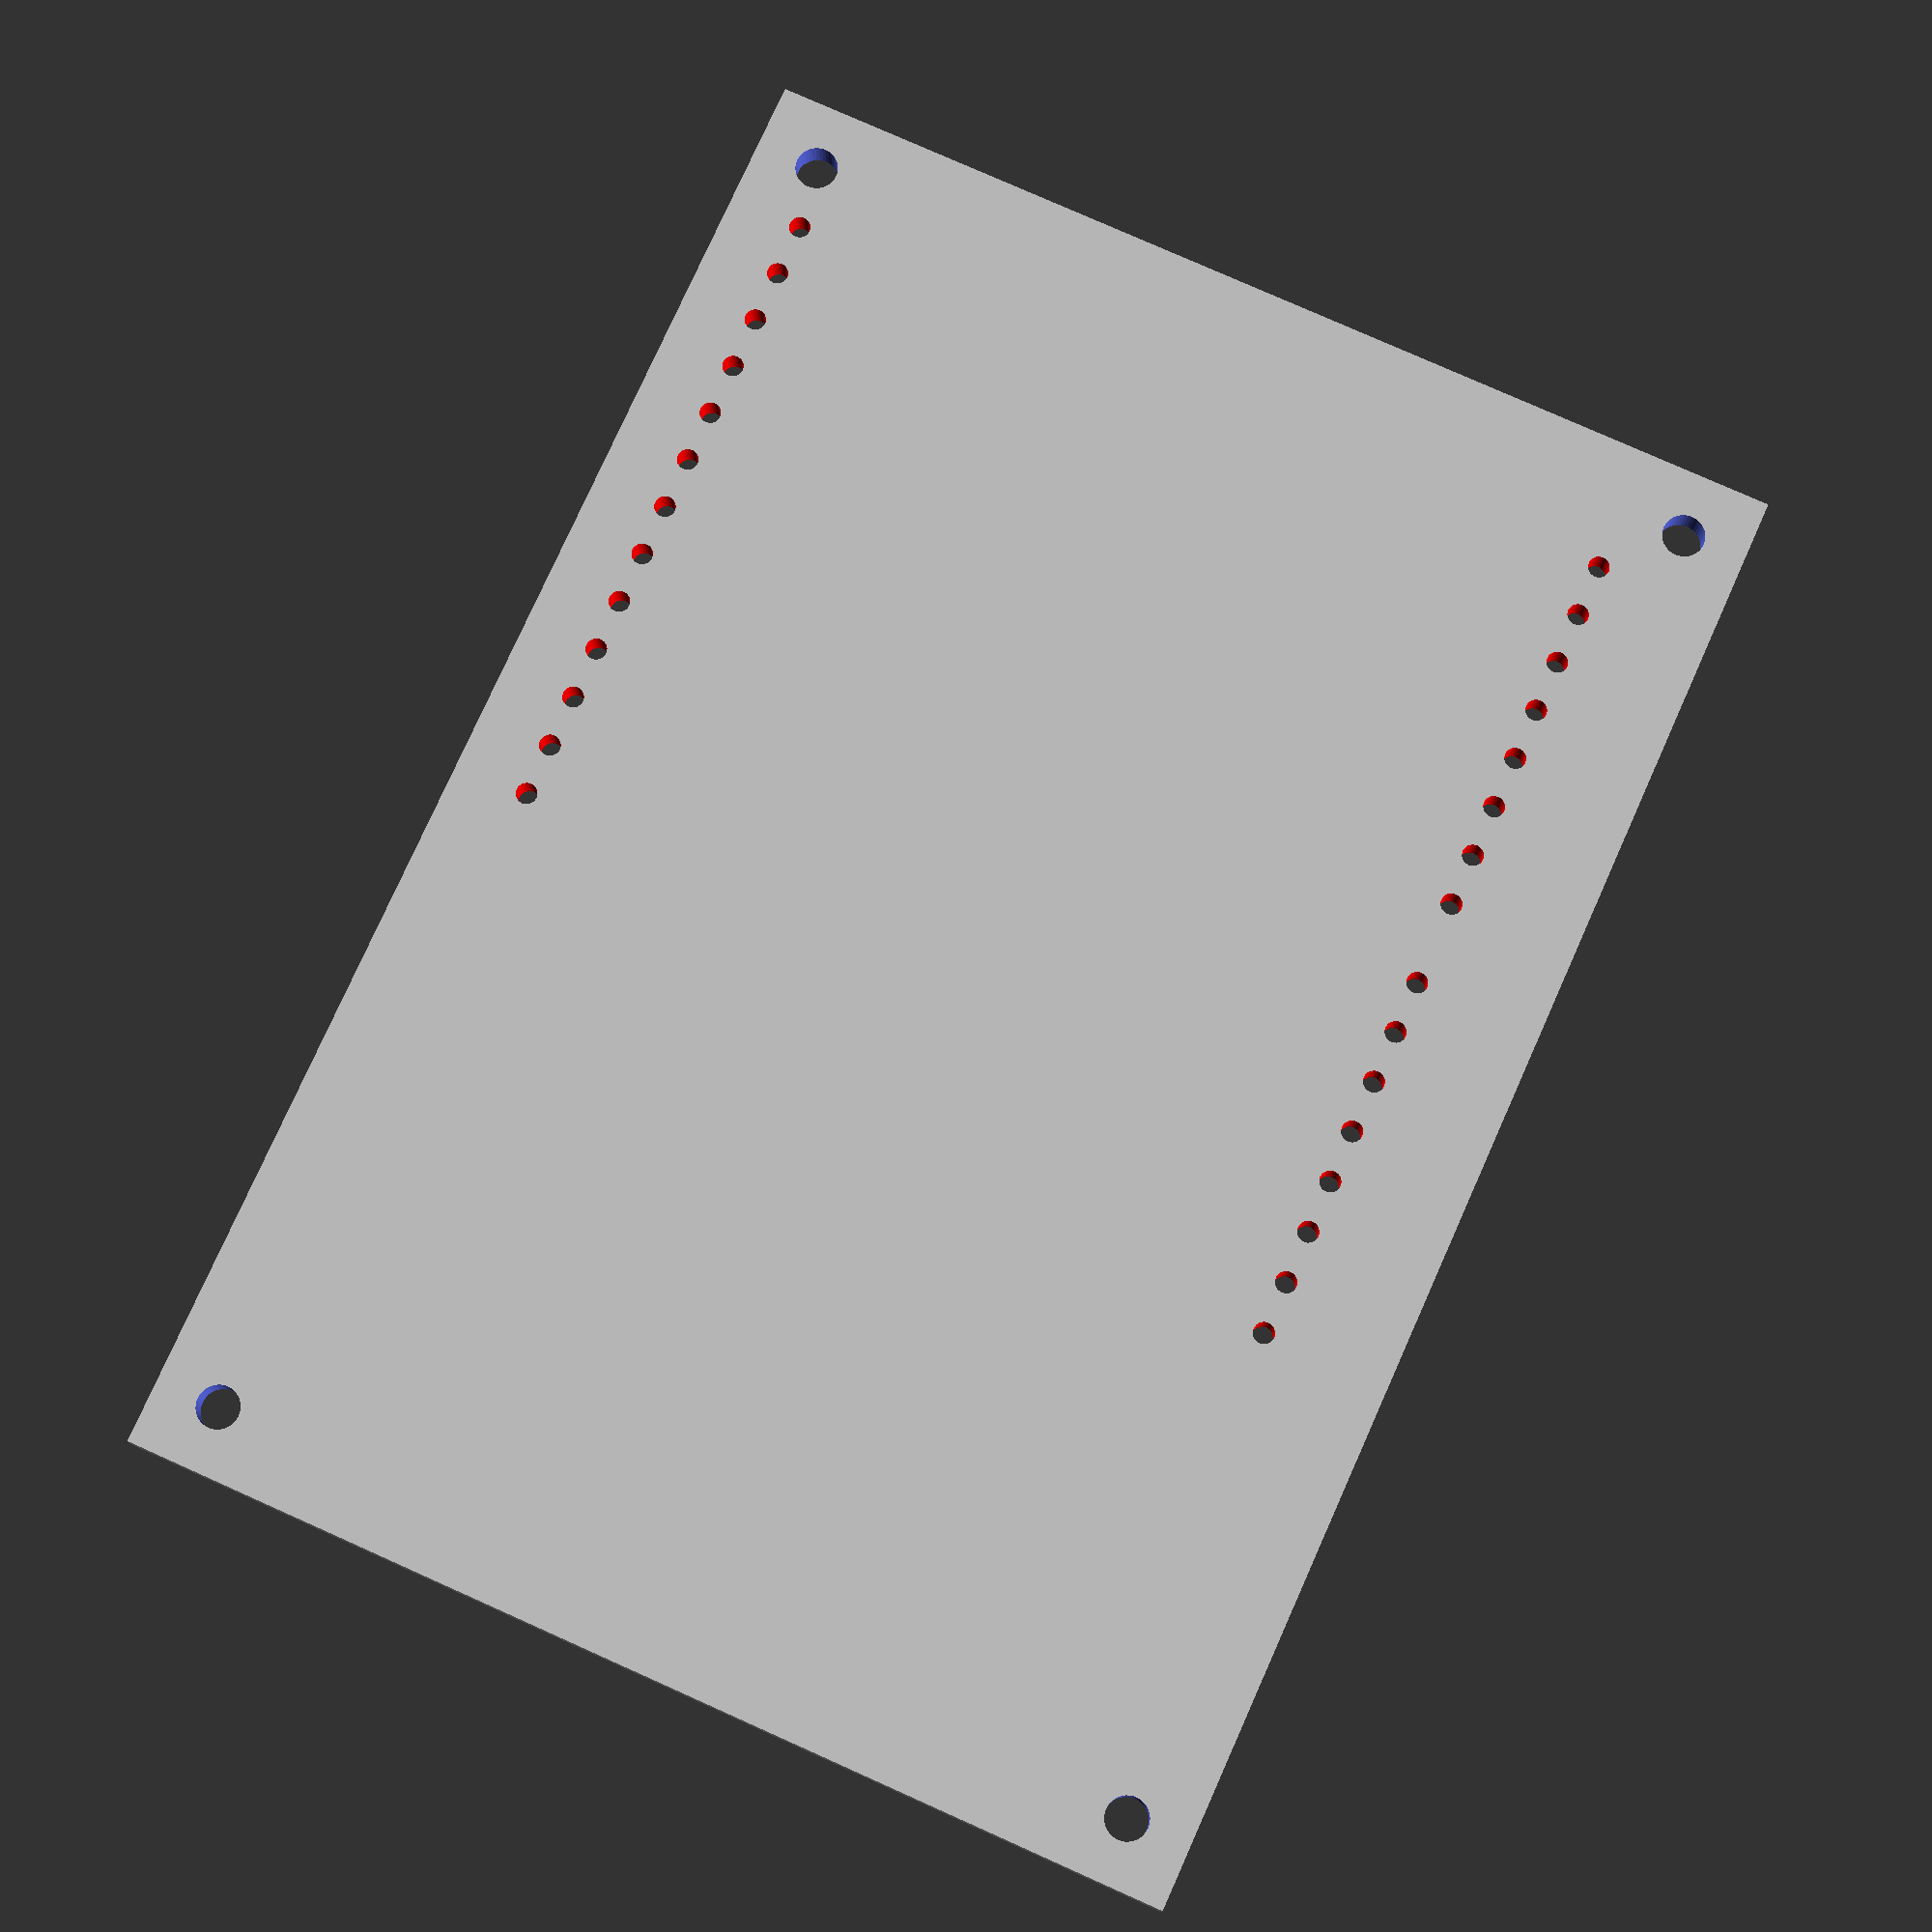
<openscad>
difference()
{
	cube([70,50,1.5]);
	union()
	{
		translate([3,3,-1]) cylinder(3,1,1,$fn=40);
		translate([3,47,-1]) cylinder(3,1,1,$fn=40);
		translate([67,3,-1]) cylinder(3,1,1,$fn=40);
		translate([67,47,-1]) cylinder(3,1,1,$fn=40);

		translate([14,-2.5,0]) furos();
	}
}

module furos()
{
	color("red") translate([50,6,-1]) cylinder(3,0.5,0.5,$fn=40);
	color("red") translate([47.5,6,-1]) cylinder(3,0.5,0.5,$fn=40);
	color("red") translate([45,6,-1]) cylinder(3,0.5,0.5,$fn=40);
	color("red") translate([42.5,6,-1]) cylinder(3,0.5,0.5,$fn=40);
	color("red") translate([40,6,-1]) cylinder(3,0.5,0.5,$fn=40);
	color("red") translate([37.5,6,-1]) cylinder(3,0.5,0.5,$fn=40);
	color("red") translate([35,6,-1]) cylinder(3,0.5,0.5,$fn=40);
	color("red") translate([32.5,6,-1]) cylinder(3,0.5,0.5,$fn=40);
	color("red") translate([30,6,-1]) cylinder(3,0.5,0.5,$fn=40);
	color("red") translate([27.5,6,-1]) cylinder(3,0.5,0.5,$fn=40);
	color("red") translate([25,6,-1]) cylinder(3,0.5,0.5,$fn=40);
	color("red") translate([22.5,6,-1]) cylinder(3,0.5,0.5,$fn=40);
	color("red") translate([20,6,-1]) cylinder(3,0.5,0.5,$fn=40);

	color("red") translate([50,46.5,-1]) cylinder(3,0.5,0.5,$fn=40);
	color("red") translate([47.5,46.5,-1]) cylinder(3,0.5,0.5,$fn=40);
	color("red") translate([45,46.5,-1]) cylinder(3,0.5,0.5,$fn=40);
	color("red") translate([42.5,46.5,-1]) cylinder(3,0.5,0.5,$fn=40);
	color("red") translate([40,46.5,-1]) cylinder(3,0.5,0.5,$fn=40);
	color("red") translate([37.5,46.5,-1]) cylinder(3,0.5,0.5,$fn=40);
	color("red") translate([35,46.5,-1]) cylinder(3,0.5,0.5,$fn=40);
	color("red") translate([32.5,46.5,-1]) cylinder(3,0.5,0.5,$fn=40);
	color("red") translate([28.5,46.5,-1]) cylinder(3,0.5,0.5,$fn=40);
	color("red") translate([26,46.5,-1]) cylinder(3,0.5,0.5,$fn=40);
	color("red") translate([23.5,46.5,-1]) cylinder(3,0.5,0.5,$fn=40);
	color("red") translate([21,46.5,-1]) cylinder(3,0.5,0.5,$fn=40);
	color("red") translate([18.5,46.5,-1]) cylinder(3,0.5,0.5,$fn=40);
	color("red") translate([16,46.5,-1]) cylinder(3,0.5,0.5,$fn=40);
	color("red") translate([13.5,46.5,-1]) cylinder(3,0.5,0.5,$fn=40);
	color("red") translate([11,46.5,-1]) cylinder(3,0.5,0.5,$fn=40);
}

</openscad>
<views>
elev=12.5 azim=245.9 roll=179.7 proj=p view=wireframe
</views>
